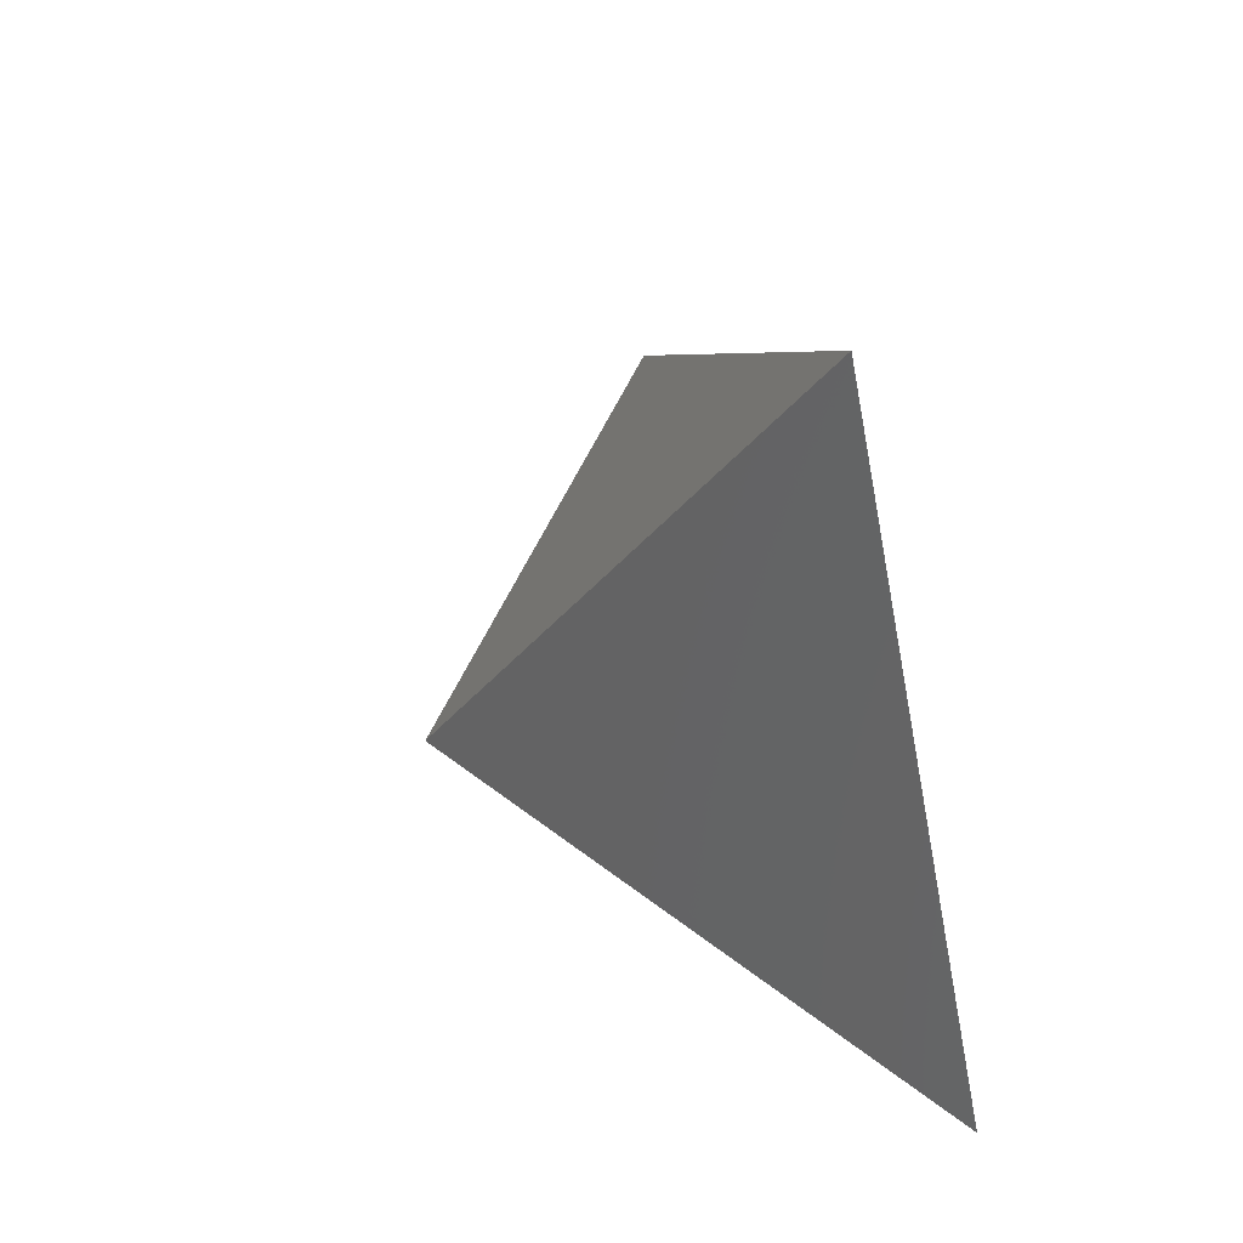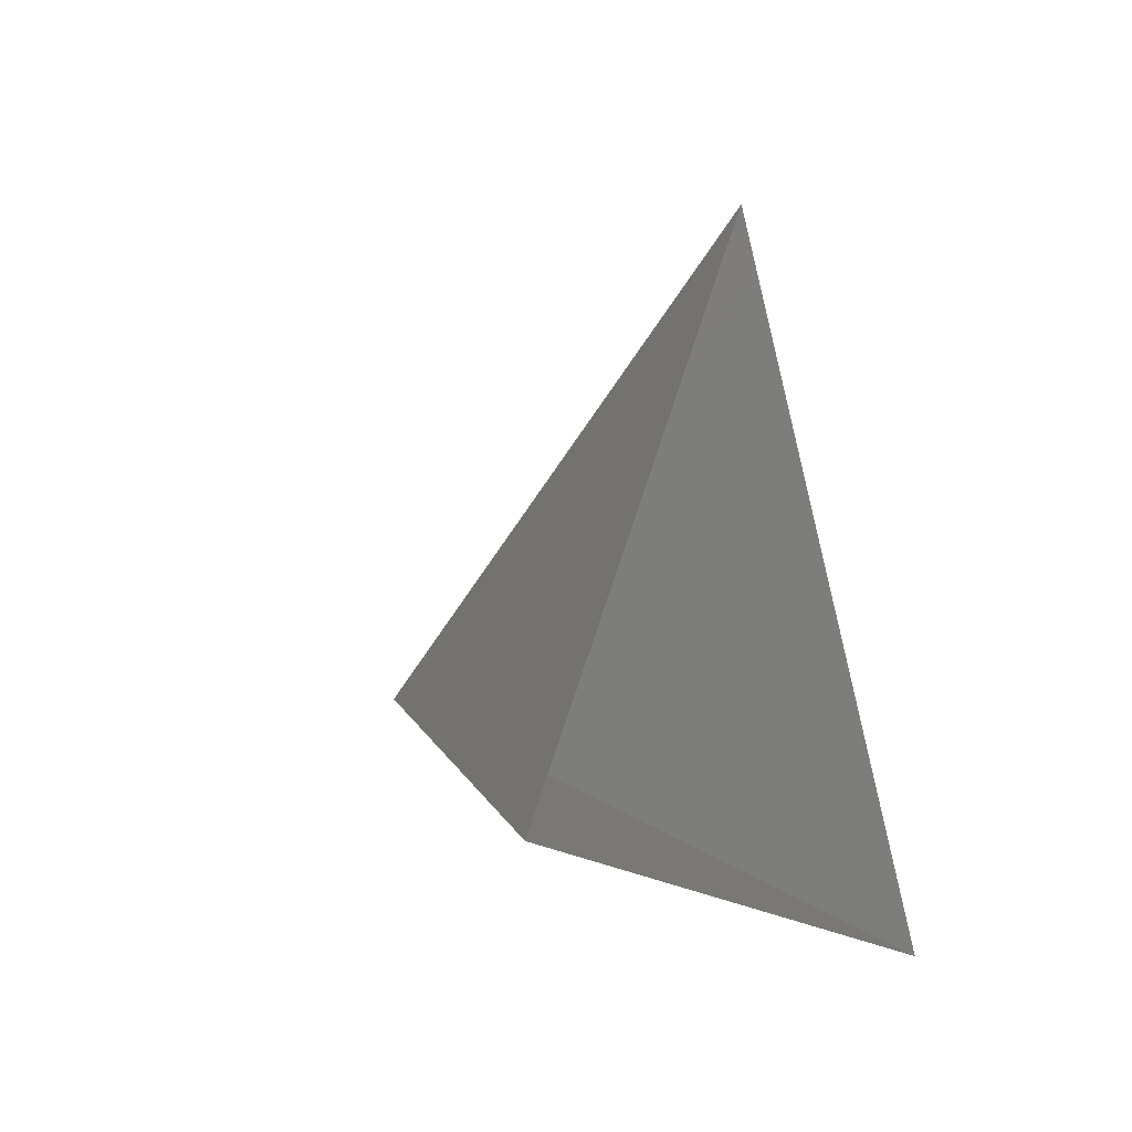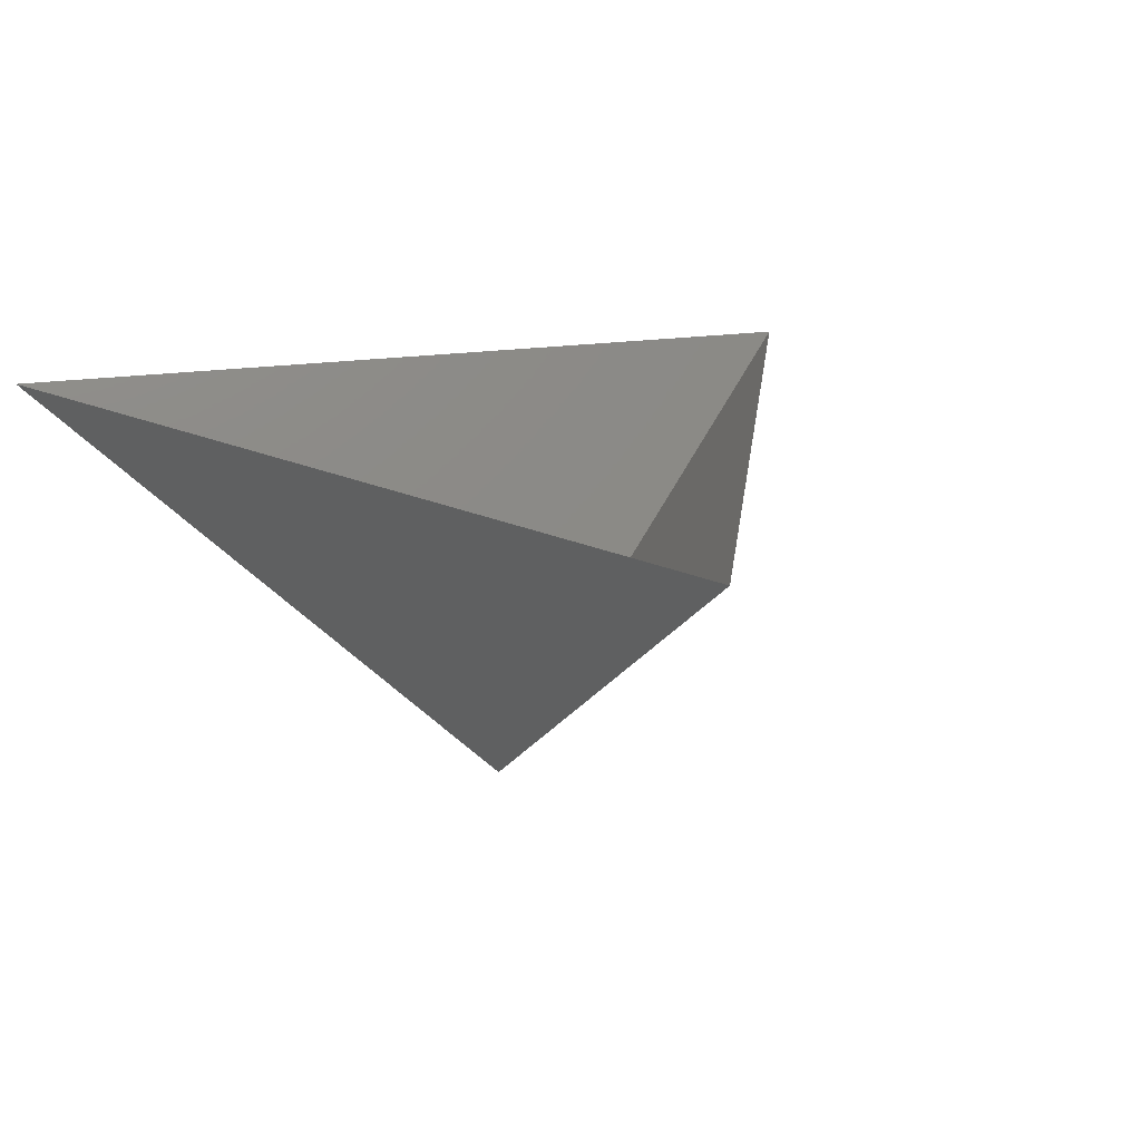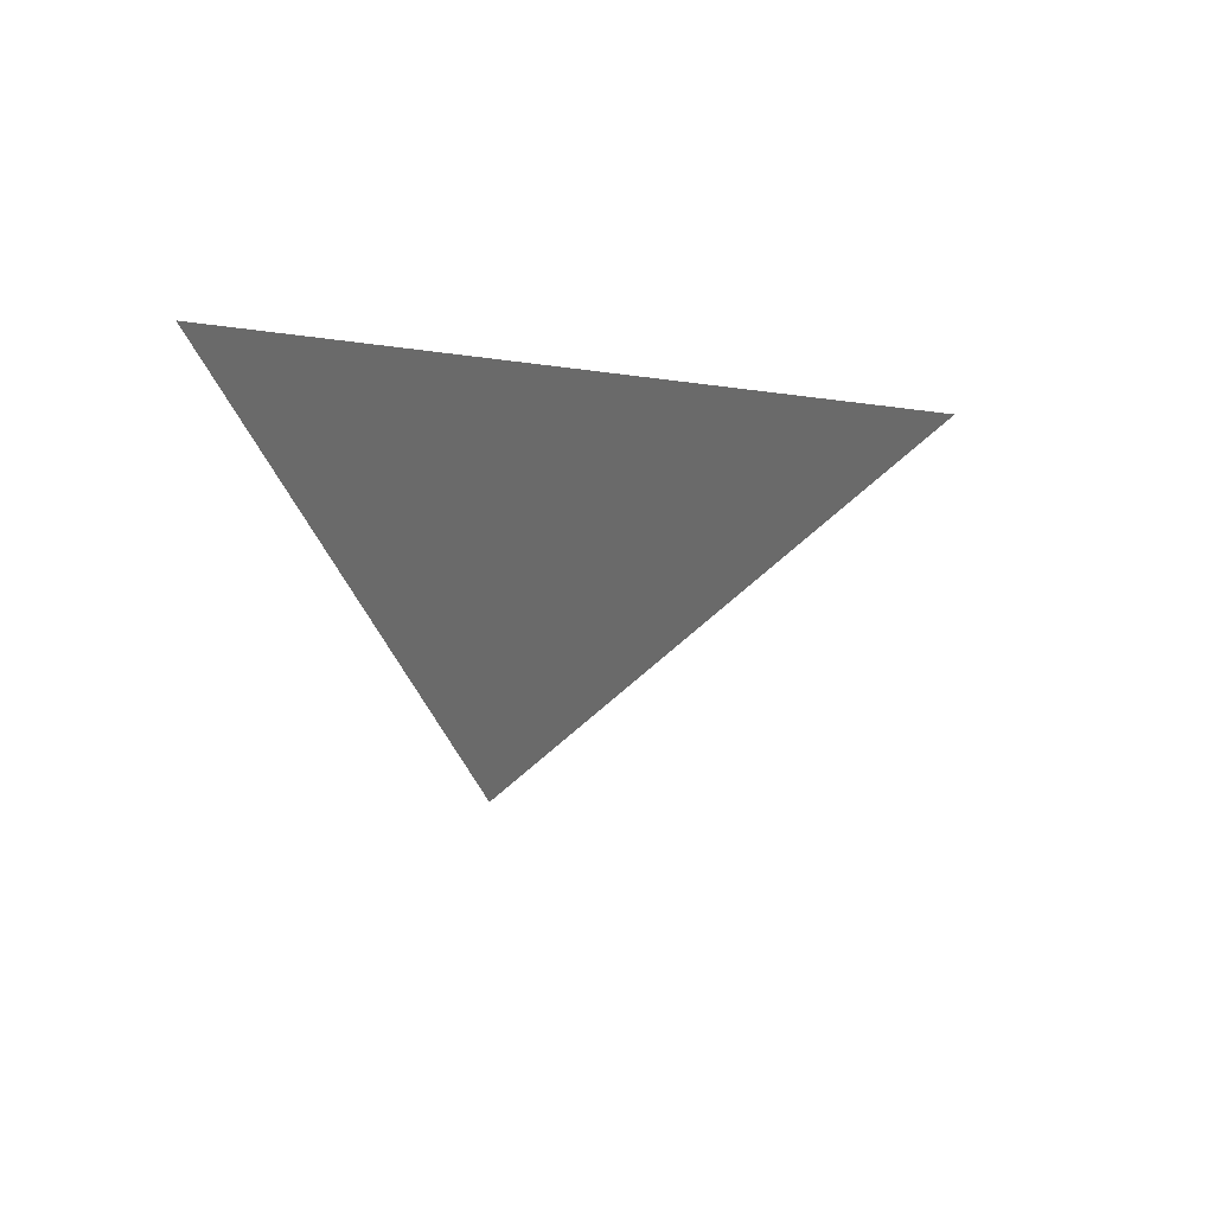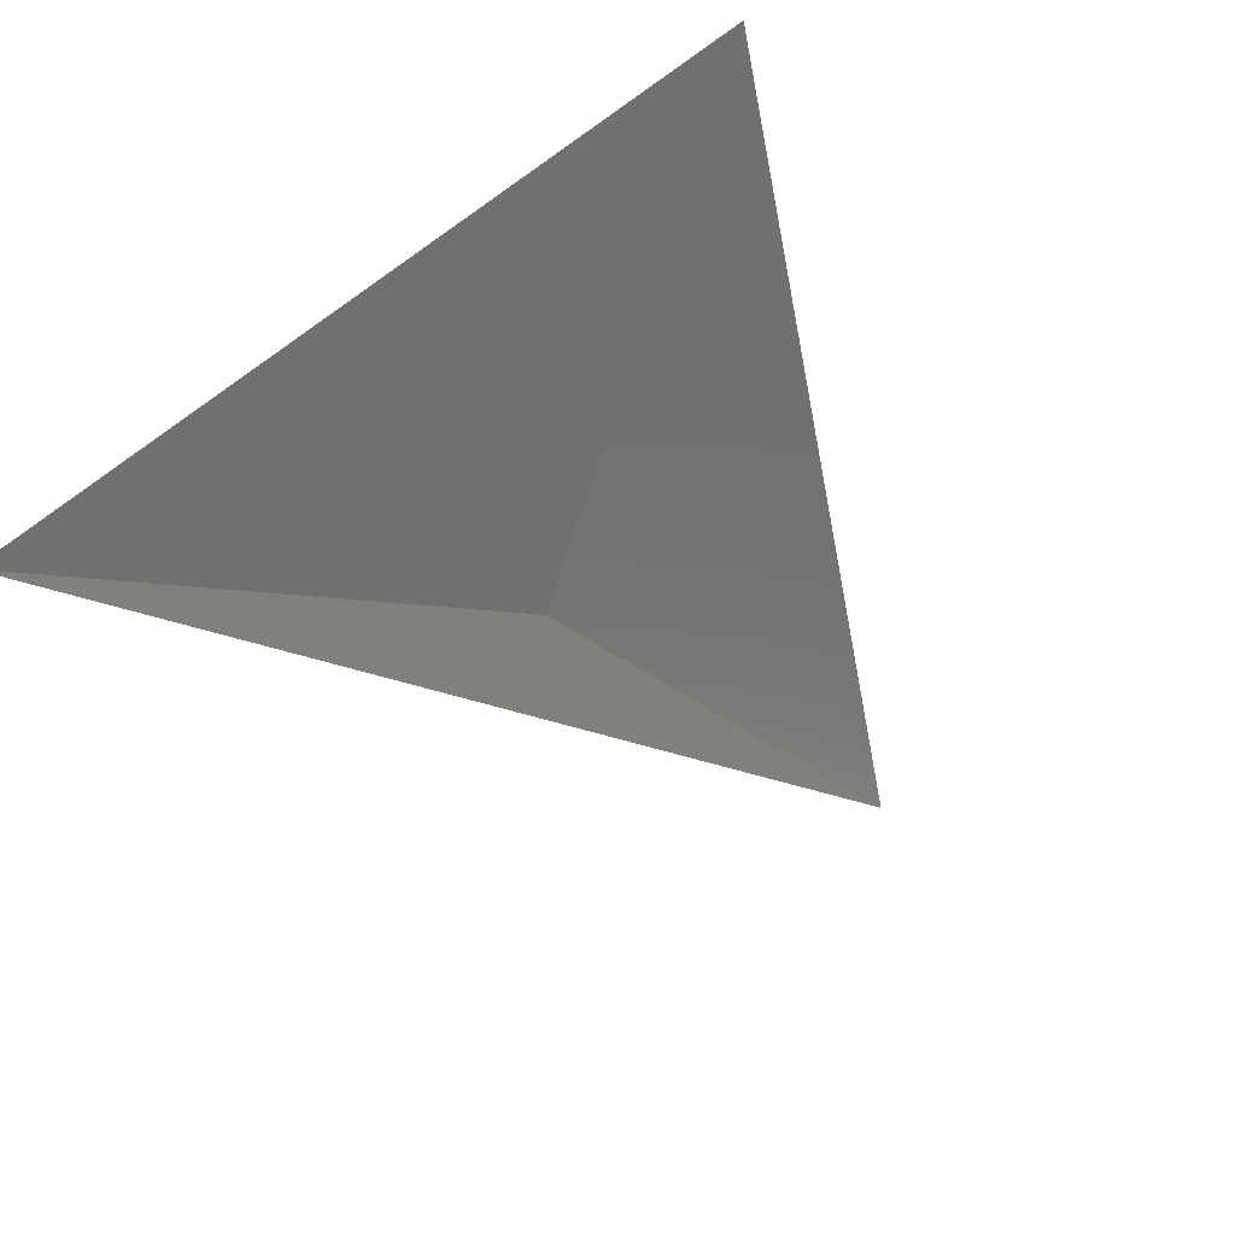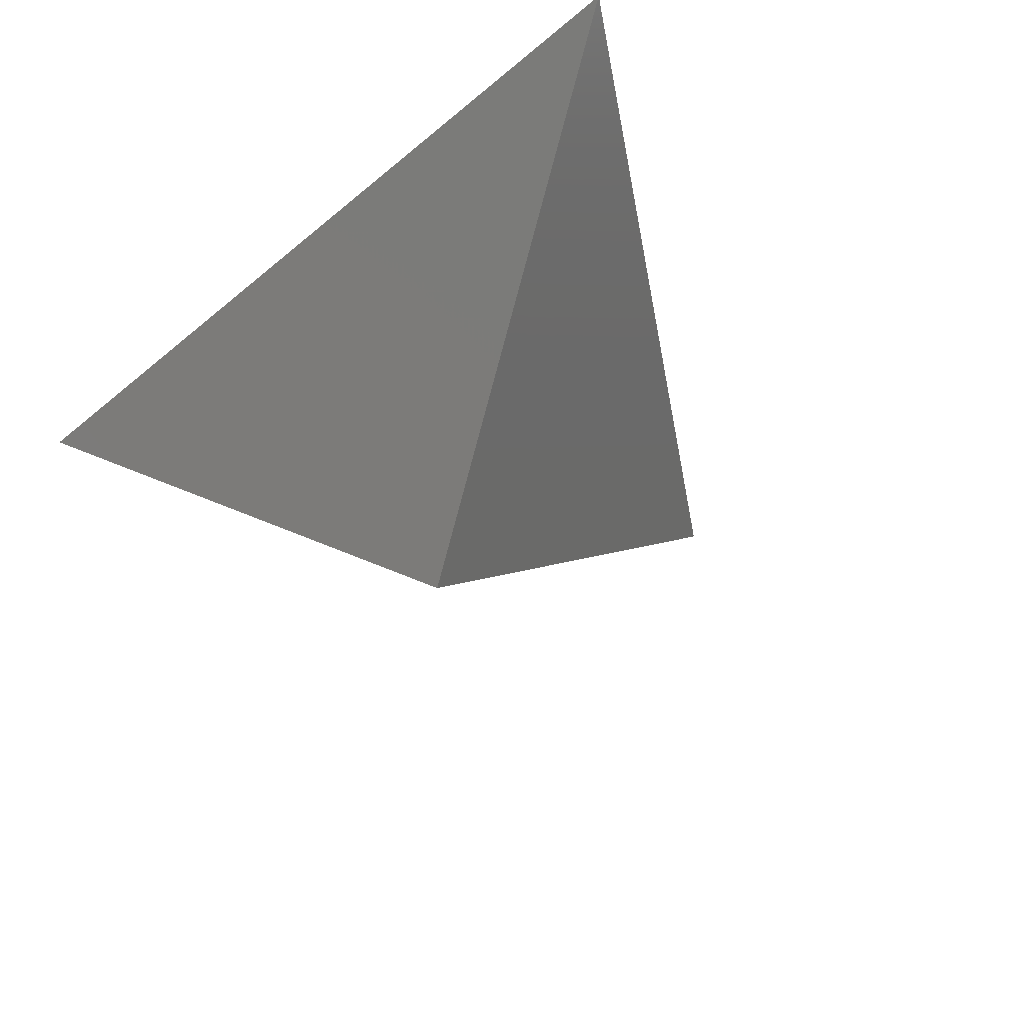
<metadata>
{"format":"stl","ext":"stl","renderer":"f3d","projection":"perspective","resolution":1024,"background":"white","views":[{"elev":63.4,"azim":-109.8,"up":"+Y"},{"elev":-15.1,"azim":-63.9,"up":"+Y"},{"elev":20.0,"azim":40.6,"up":"+Z"},{"elev":-4.7,"azim":89.9,"up":"+Z"},{"elev":66.2,"azim":139.4,"up":"+Z"},{"elev":-43.7,"azim":44.2,"up":"+Z"}]}
</metadata>
<code>
# stl→obj: 4 verts, 3 faces
v -5 -17 29.35
v 7 -17 29.35
v 1 -14 24.35
v 1 -8 29.35
f 1 2 3
f 2 4 3
f 4 1 3

</code>
